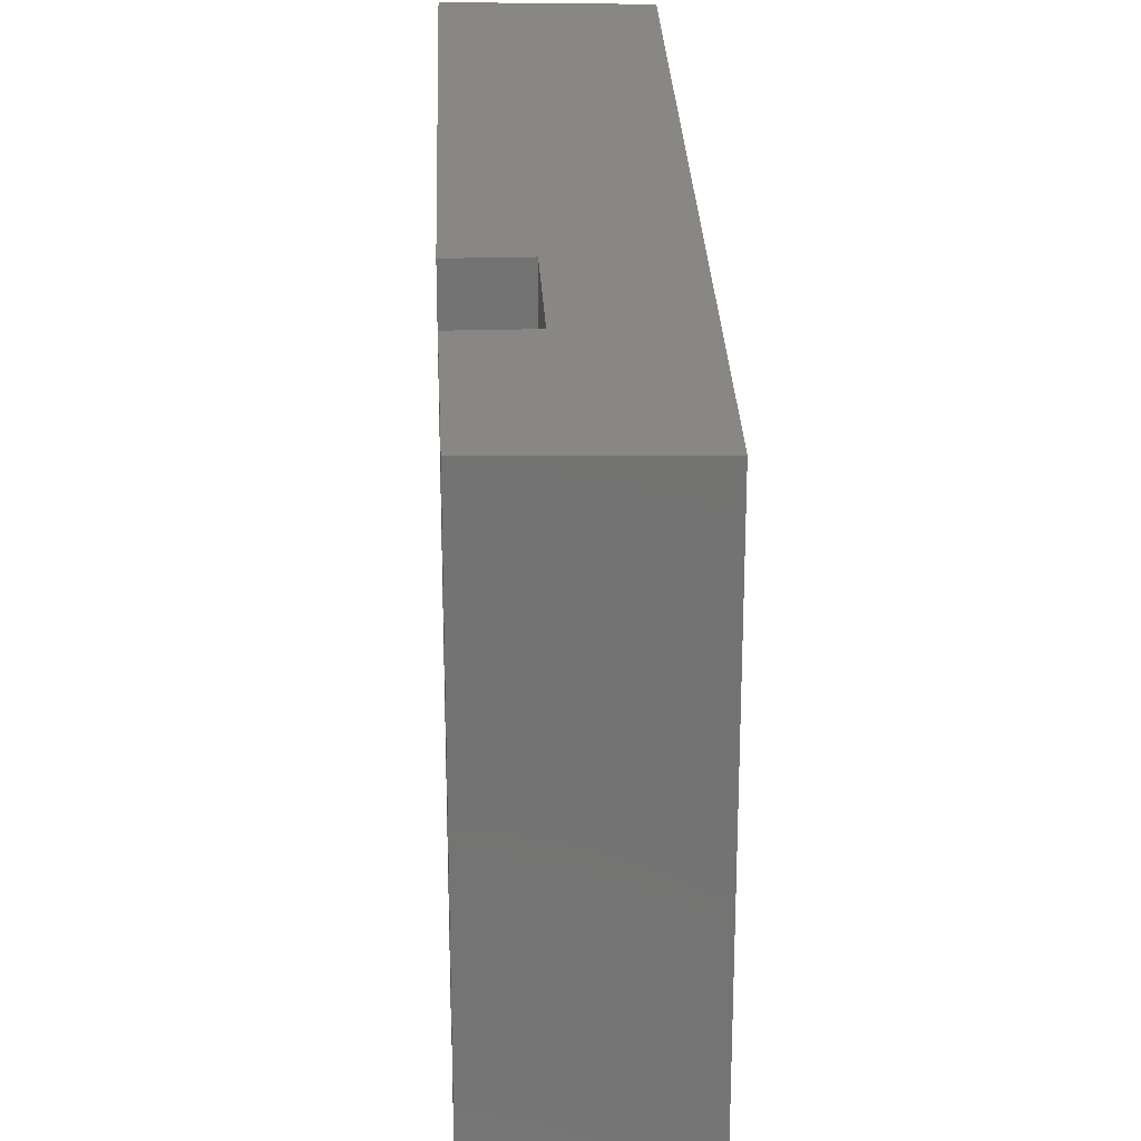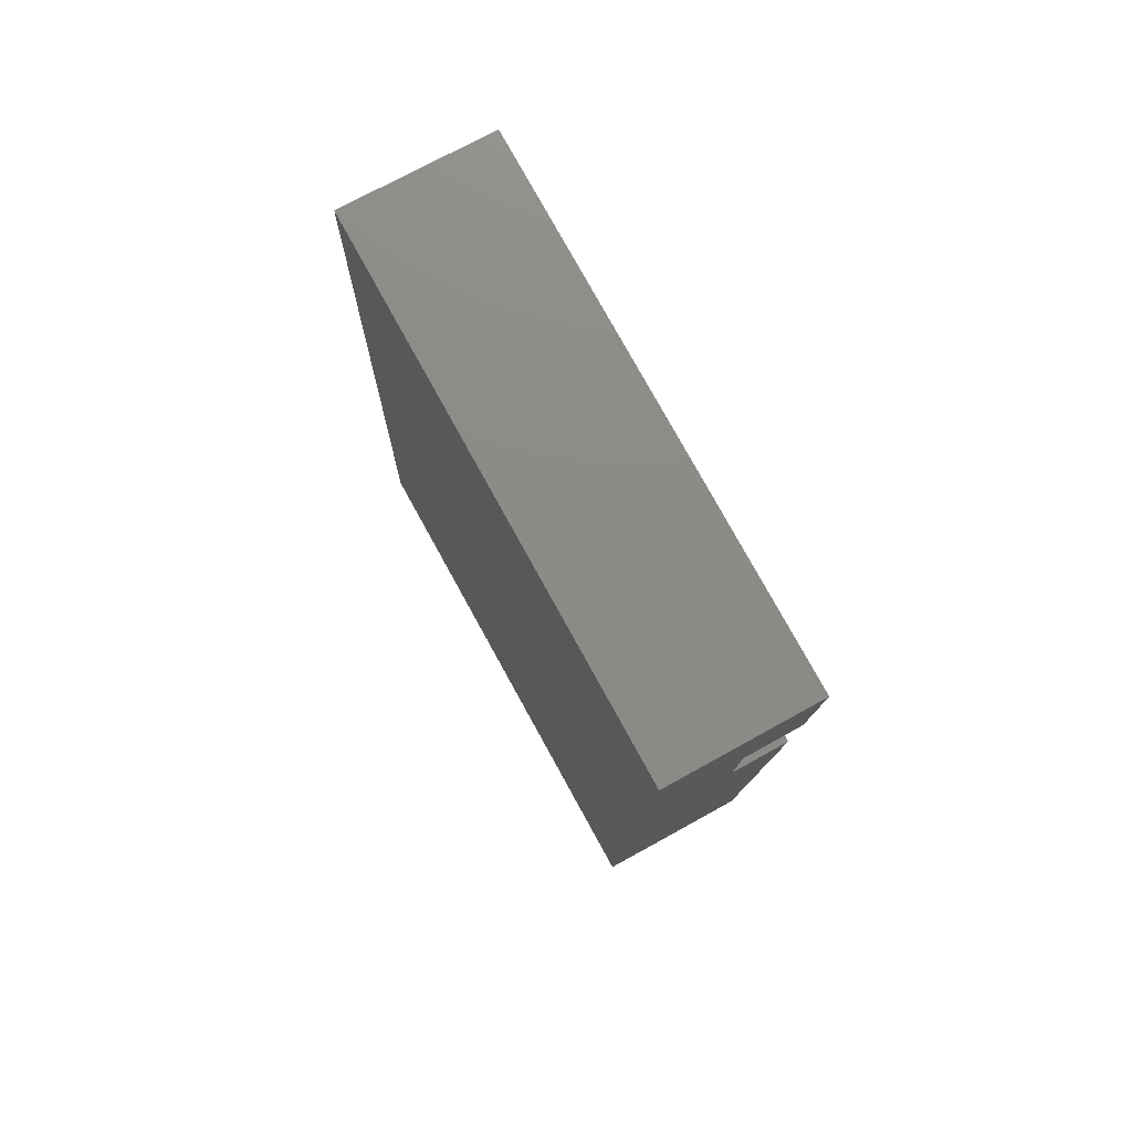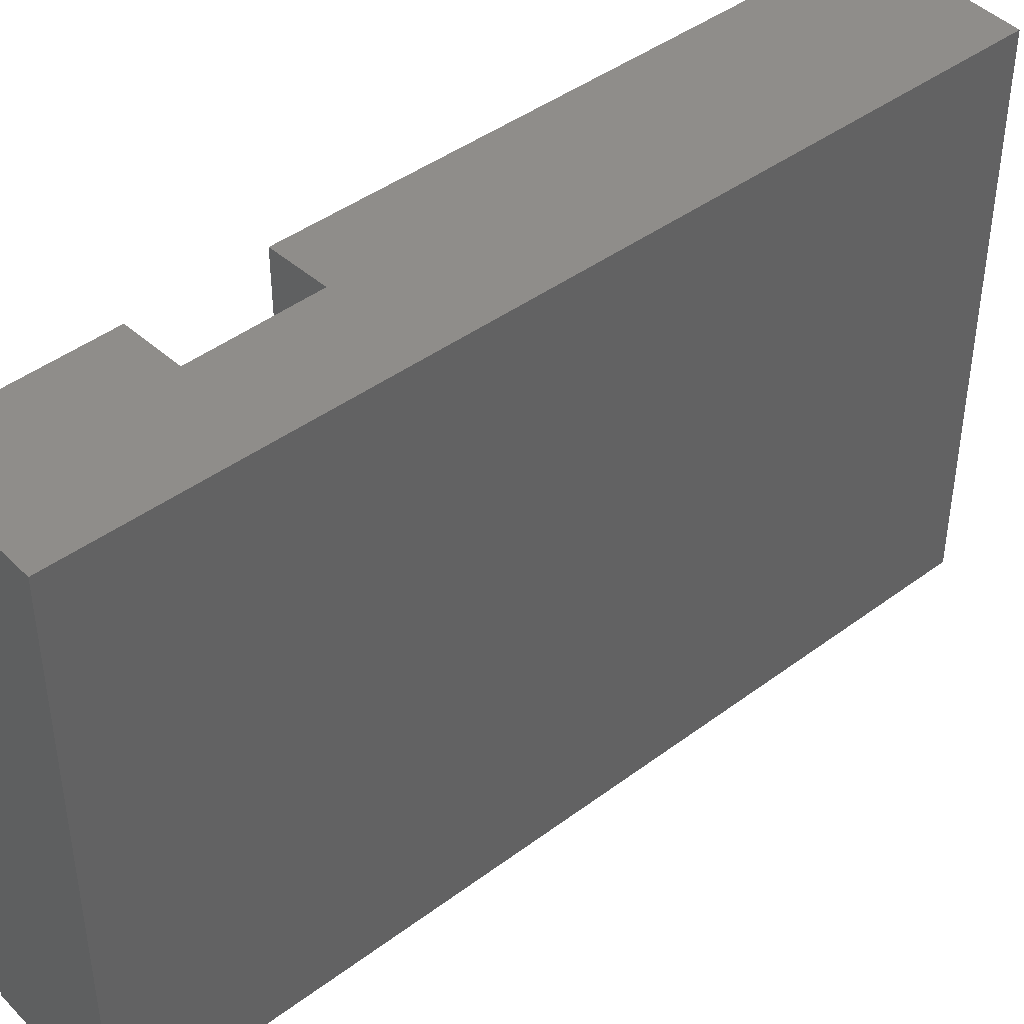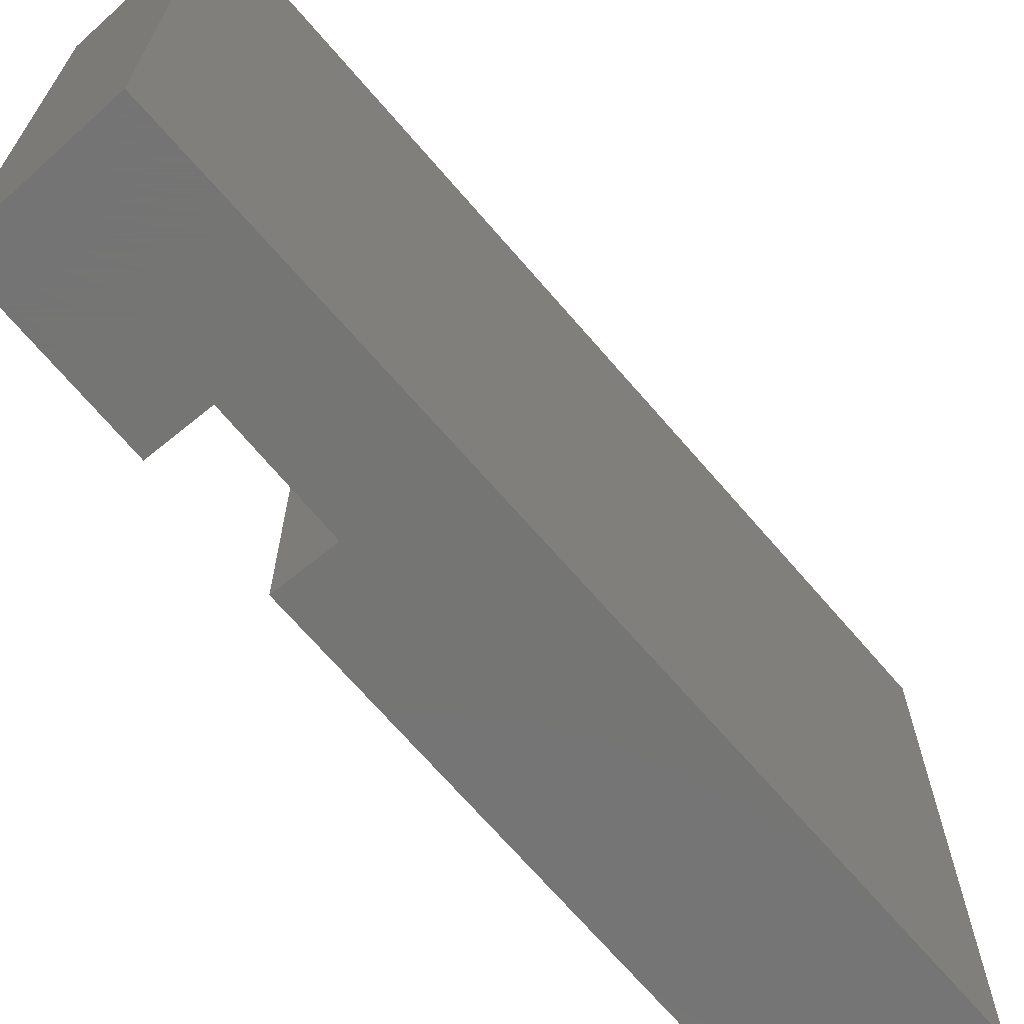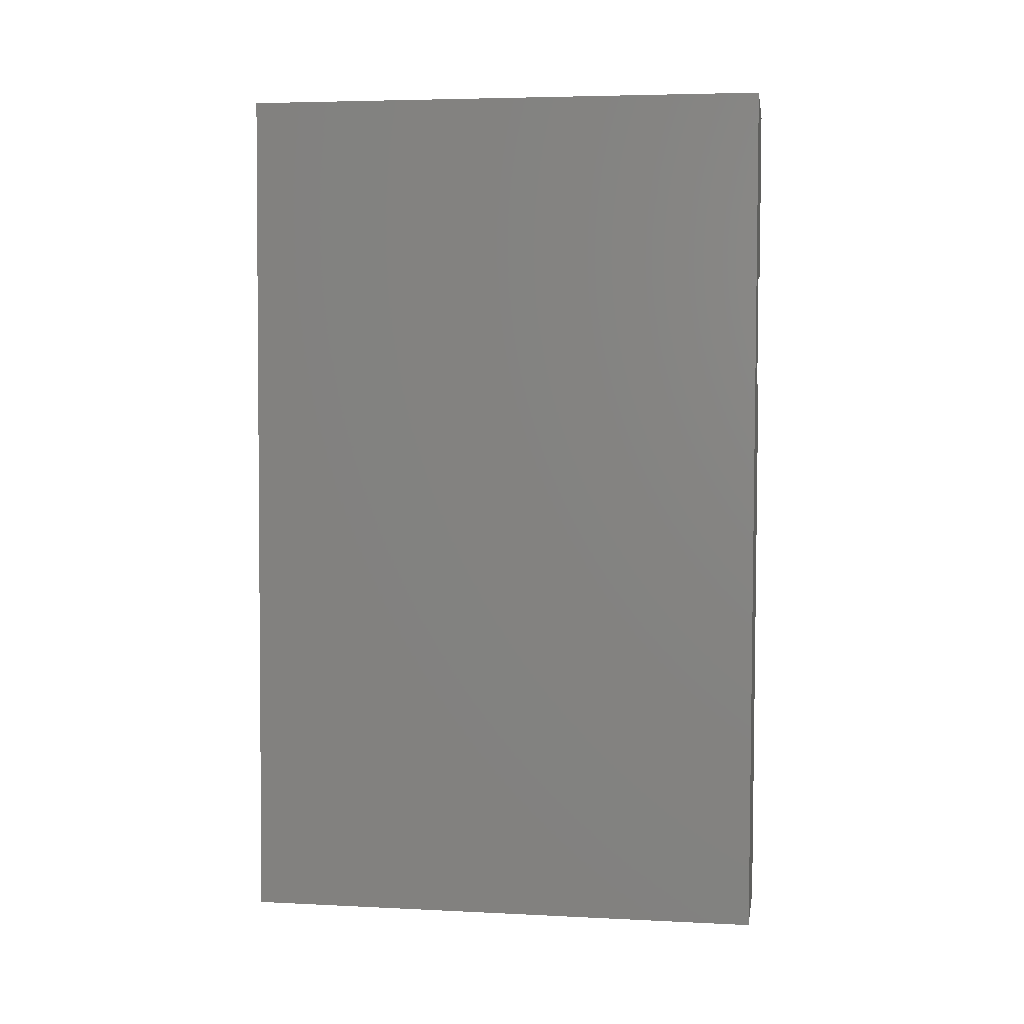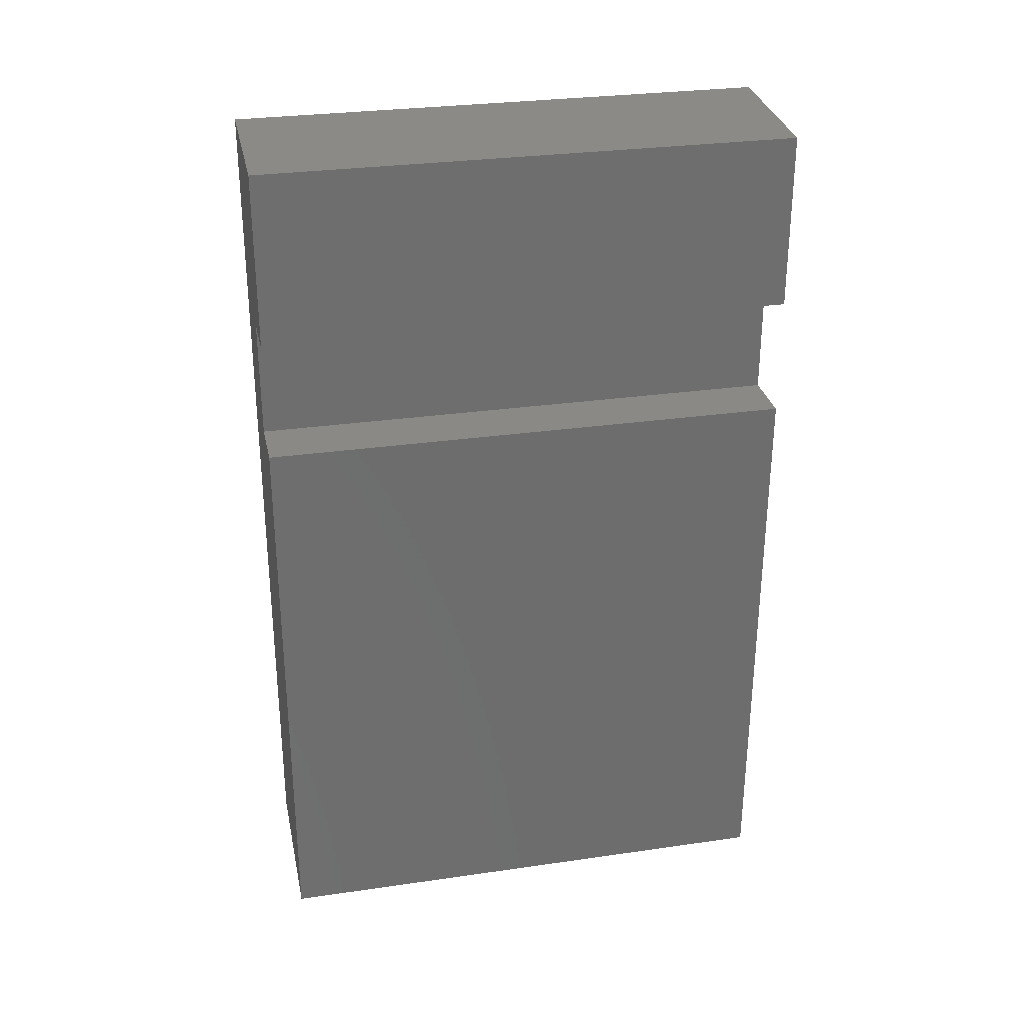
<metadata>
{"format":"stl","ext":"stl","renderer":"f3d","projection":"perspective","resolution":1024,"background":"white","views":[{"elev":25.0,"azim":-2.7,"up":"+Y"},{"elev":78.3,"azim":151.1,"up":"+Z"},{"elev":42.2,"azim":47.0,"up":"+Y"},{"elev":-67.1,"azim":39.3,"up":"+Y"},{"elev":5.1,"azim":98.8,"up":"+Z"},{"elev":29.5,"azim":-102.0,"up":"+Z"}]}
</metadata>
<code>
# stl→obj: 34 verts, 64 faces
v 0.06291 -0.01562 0.3697
v 0.06291 -0.7344 0.3697
v 0.09416 -0.01562 0.3697
v 0.09416 -0.7344 0.3697
v 0.06291 0.01562 0.3697
v -0.02344 0.01562 0.3697
v 0.007812 -0.01562 0.3697
v -0.02344 -0.7656 0.3697
v 0.007812 -0.7344 0.3697
v 0.06291 -0.7656 0.3697
v 0.06291 0.01562 0.1953
v 0.06291 -0.7656 0.1953
v 0.007812 -0.01562 0.5965
v 0.007812 -0.7344 0.5965
v 0.1669 -0.01562 0.6037
v 0.1921 -0.01562 -0.609
v 0.09416 -0.01562 0.1641
v 0.007978 -0.01562 0.1641
v 0.01627 -0.01562 -0.6237
v 0.1669 -0.7344 0.6037
v 0.1921 -0.7344 -0.609
v 0.01627 -0.7344 -0.6237
v 0.007978 -0.7344 0.1641
v 0.09416 -0.7344 0.1641
v -0.0236 -0.7656 0.1953
v -0.0236 0.01562 0.1953
v -0.01462 -0.7656 -0.6576
v -0.01462 0.01562 -0.6576
v 0.224 0.01562 -0.6377
v 0.224 -0.7656 -0.6377
v 0.1974 -0.7656 0.6364
v 0.1974 0.01562 0.6364
v -0.02344 0.01562 0.6264
v -0.02344 -0.7656 0.6264
f 1 2 3
f 3 2 4
f 5 1 6
f 6 1 7
f 6 7 8
f 8 7 9
f 8 9 10
f 10 9 2
f 11 1 5
f 1 11 2
f 2 11 12
f 2 12 10
f 13 14 7
f 7 14 9
f 13 7 1
f 13 1 3
f 13 3 15
f 16 15 3
f 16 3 17
f 16 17 18
f 16 18 19
f 14 20 4
f 14 4 2
f 14 2 9
f 21 22 23
f 21 23 24
f 21 24 4
f 21 4 20
f 25 26 27
f 27 26 28
f 28 29 27
f 27 29 30
f 30 29 31
f 31 29 32
f 32 33 31
f 31 33 34
f 33 6 34
f 34 6 8
f 11 26 12
f 12 26 25
f 29 28 26
f 29 26 11
f 29 11 5
f 29 5 32
f 32 5 33
f 33 5 6
f 30 31 10
f 30 10 12
f 30 12 25
f 30 25 27
f 31 34 10
f 10 34 8
f 23 22 18
f 18 22 19
f 19 22 16
f 16 22 21
f 21 20 16
f 16 20 15
f 15 20 13
f 13 20 14
f 3 4 17
f 17 4 24
f 17 24 18
f 18 24 23

</code>
